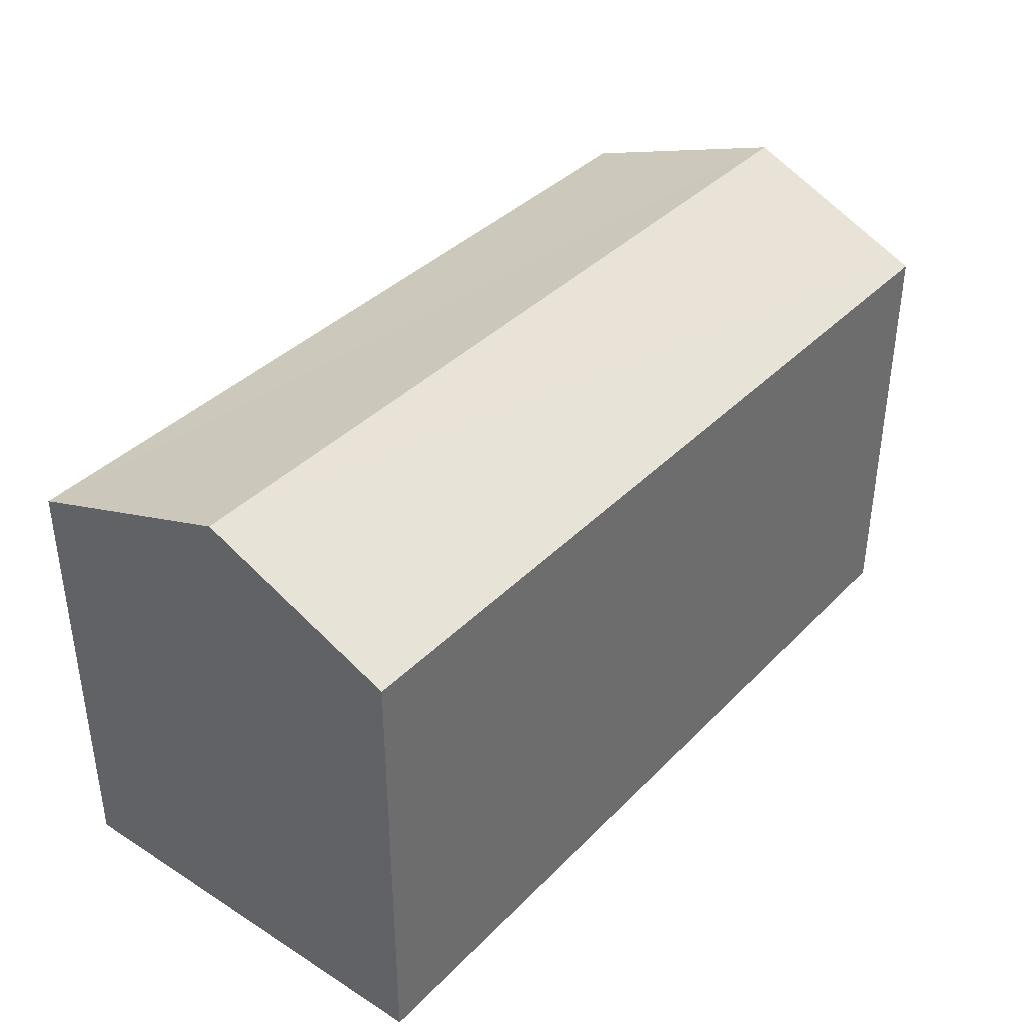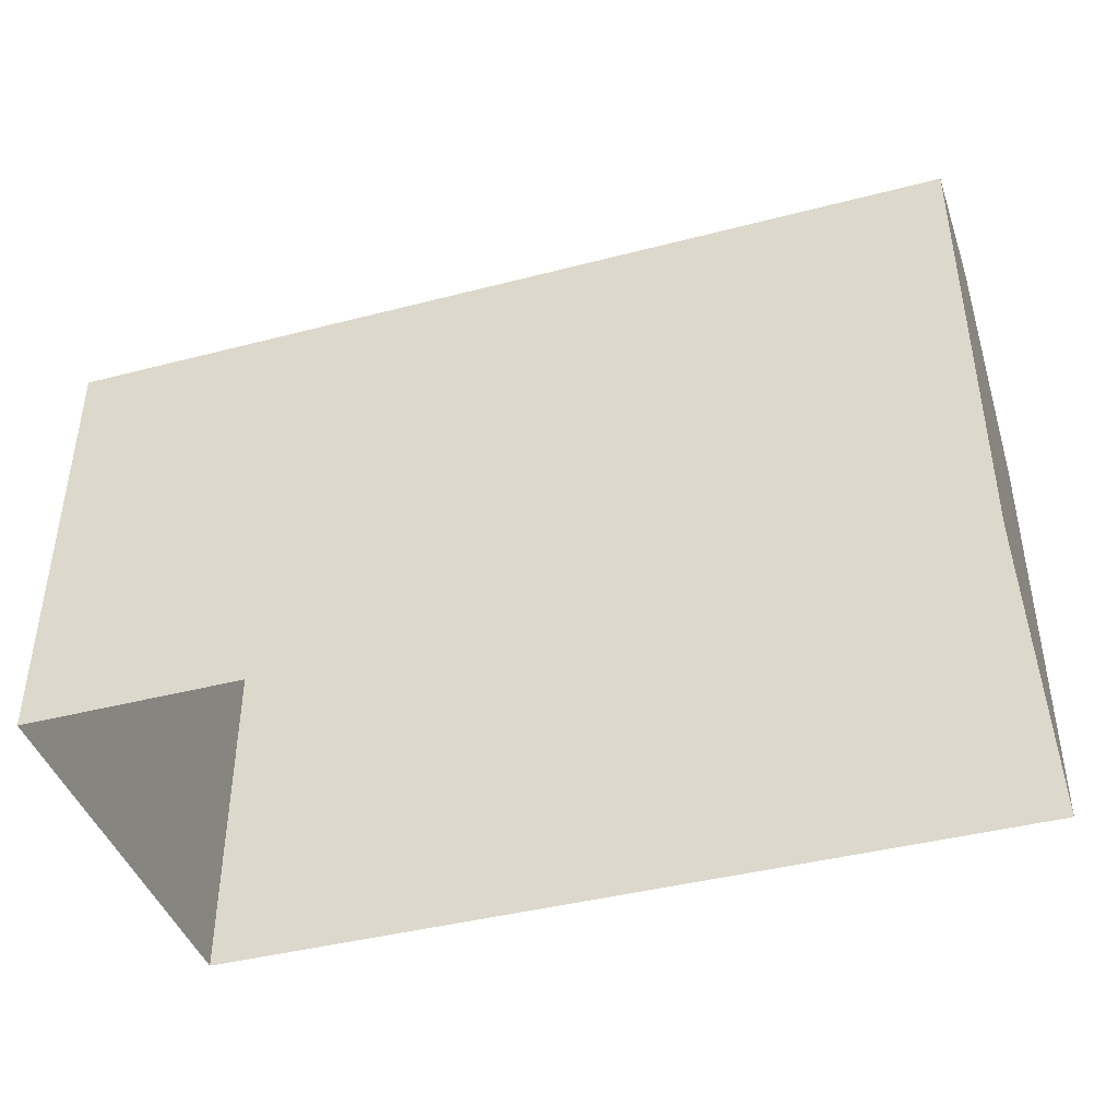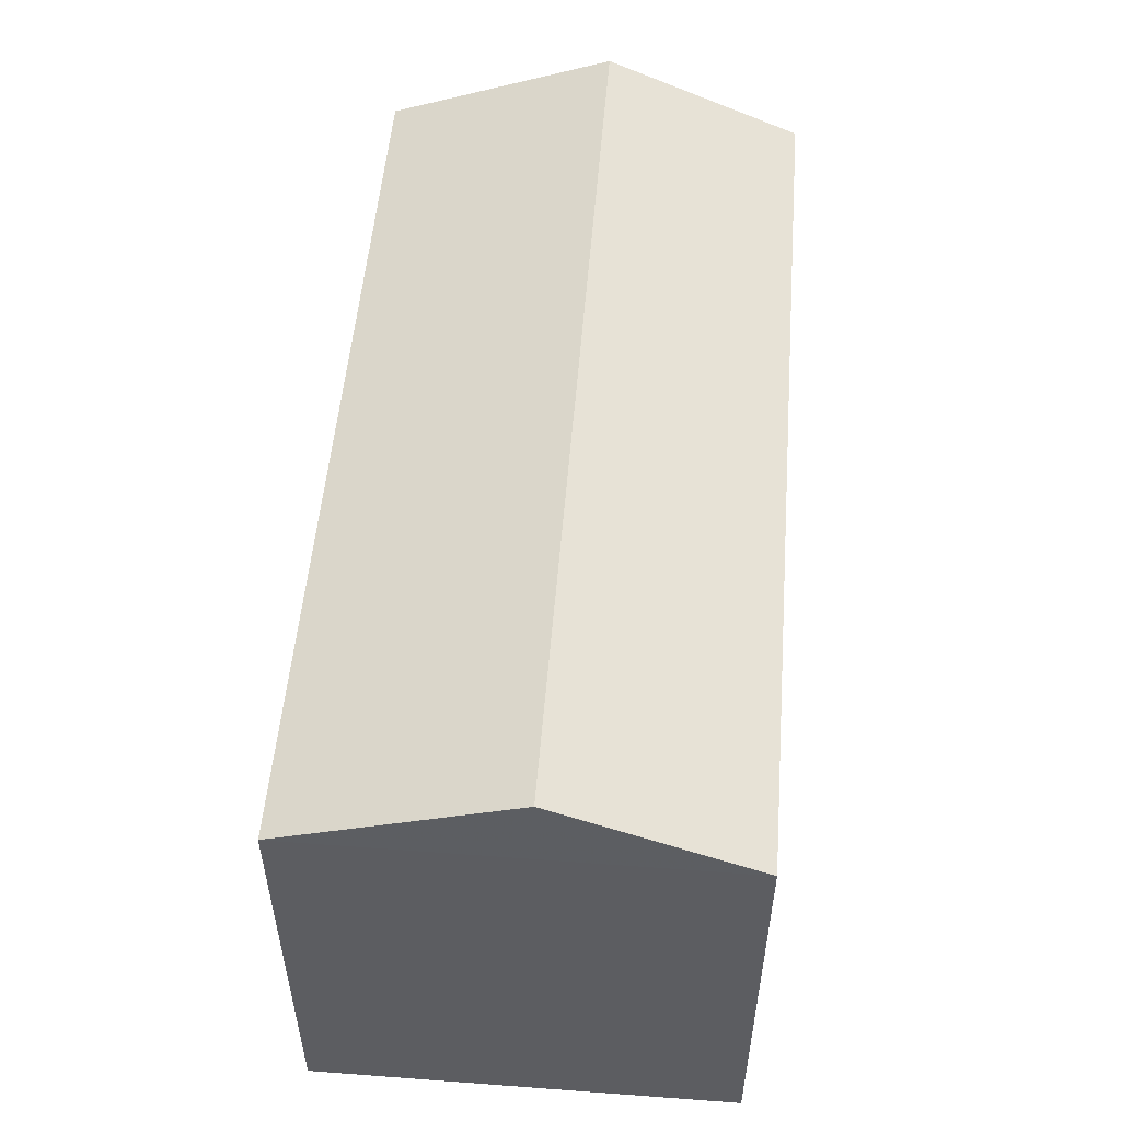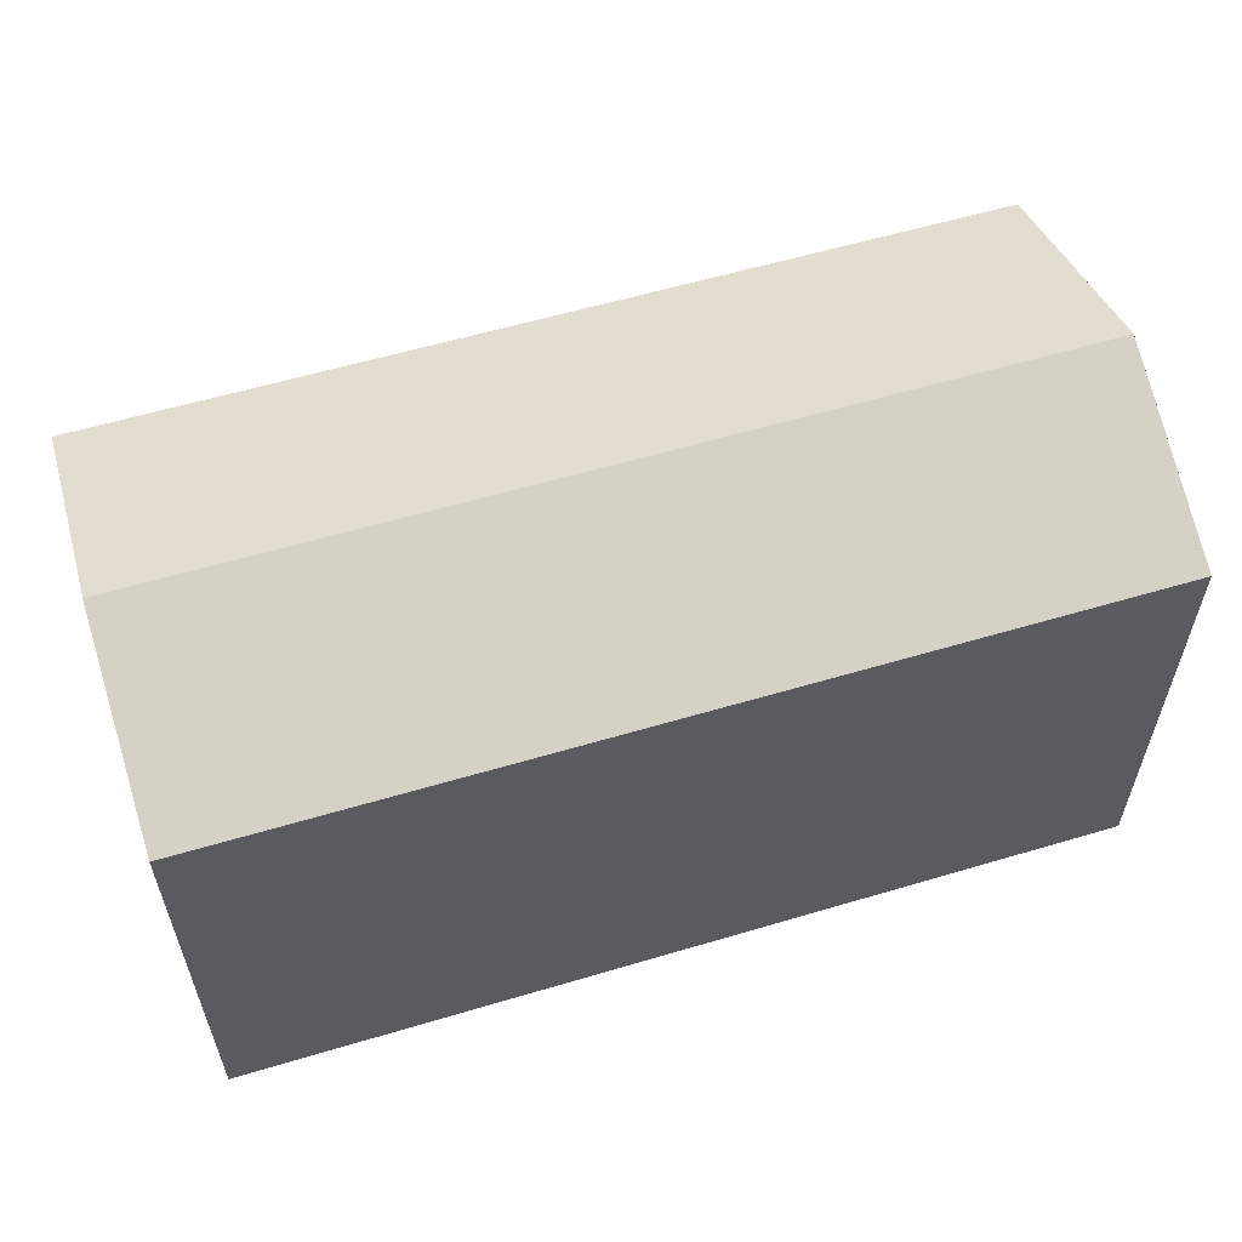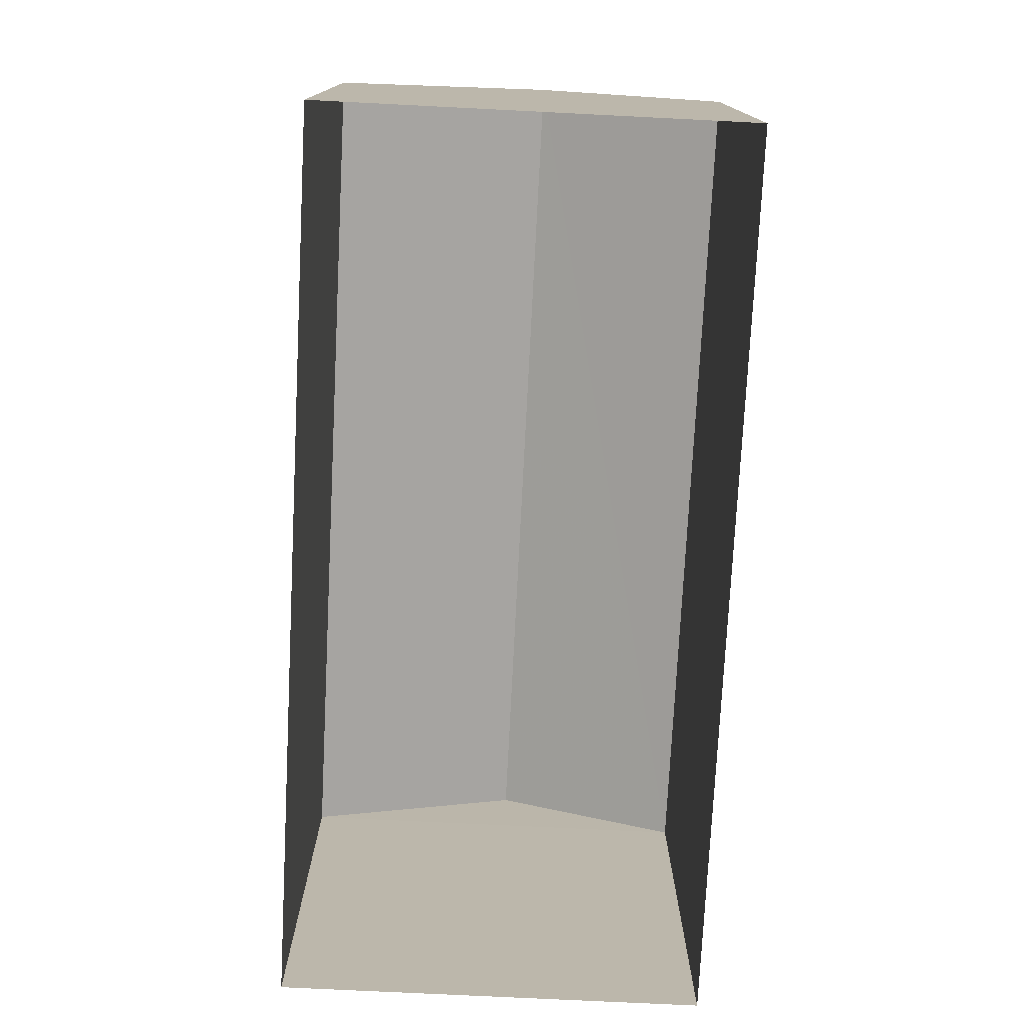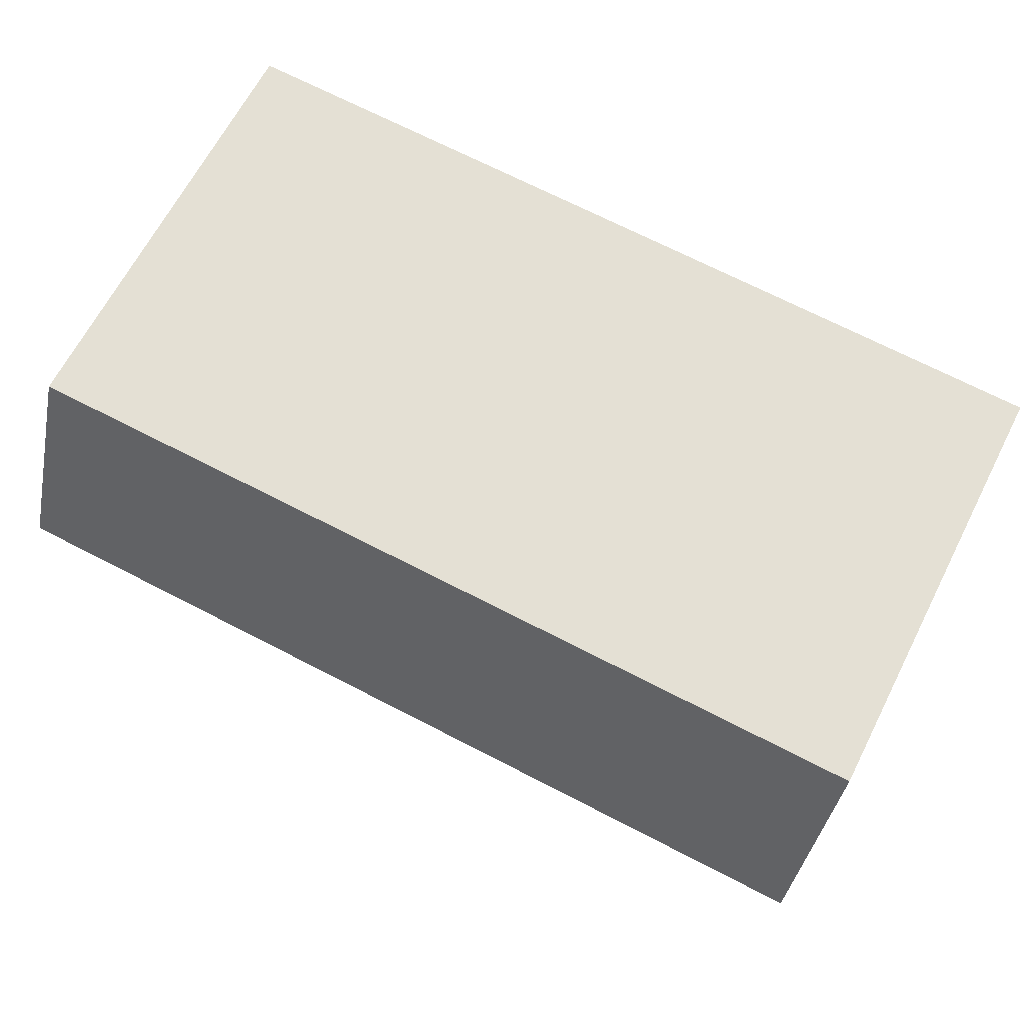
<metadata>
{"format":"obj","ext":"obj","renderer":"f3d","projection":"perspective","resolution":1024,"background":"white","views":[{"elev":38.2,"azim":126.3,"up":"+Z"},{"elev":-42.1,"azim":-165.0,"up":"+Z"},{"elev":52.7,"azim":92.3,"up":"+Z"},{"elev":57.9,"azim":160.5,"up":"+Z"},{"elev":-76.0,"azim":84.8,"up":"+Z"},{"elev":65.6,"azim":27.1,"up":"+Y"}]}
</metadata>
<code>
v -8.884e+04 -1.01e+05 1.828
v -8.884e+04 -1.01e+05 1.827
v -8.883e+04 -1.01e+05 1.826
v -8.883e+04 -1.01e+05 1.828
v -8.884e+04 -1.01e+05 8.755
v -8.883e+04 -1.01e+05 8.755
v -8.884e+04 -1.01e+05 7.675
v -8.883e+04 -1.01e+05 7.676
v -8.884e+04 -1.01e+05 7.676
v -8.883e+04 -1.01e+05 7.674
f 1 2 3
f 4 1 3
f 5 6 7
f 8 5 9
f 6 5 8
f 7 6 10
f 8 1 4
f 8 9 1
f 10 4 3
f 10 8 4
f 7 2 1
f 9 7 1
f 6 8 10
f 10 3 2
f 7 10 2
f 5 7 9

</code>
